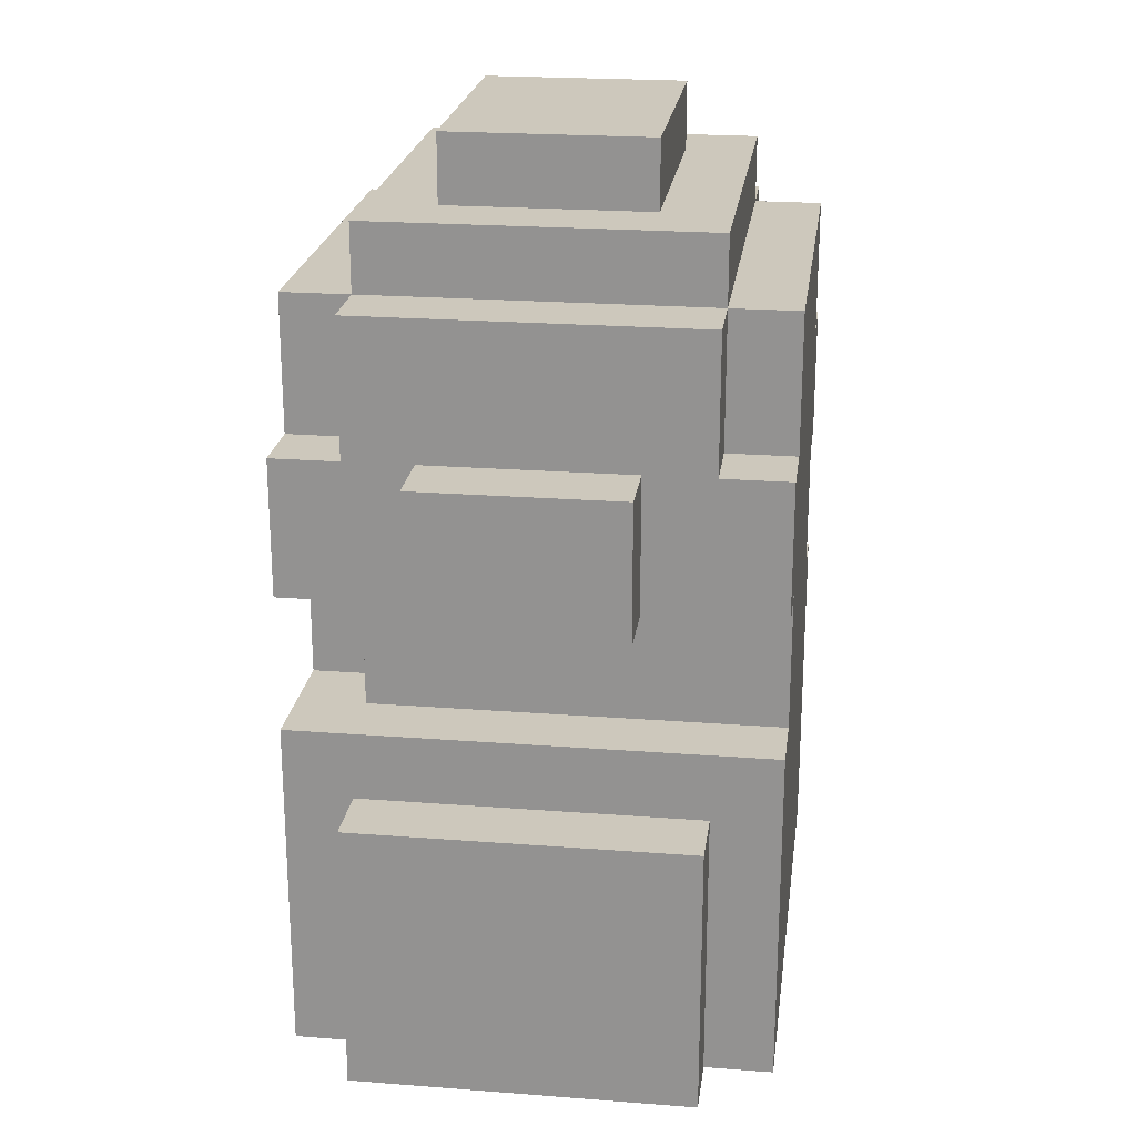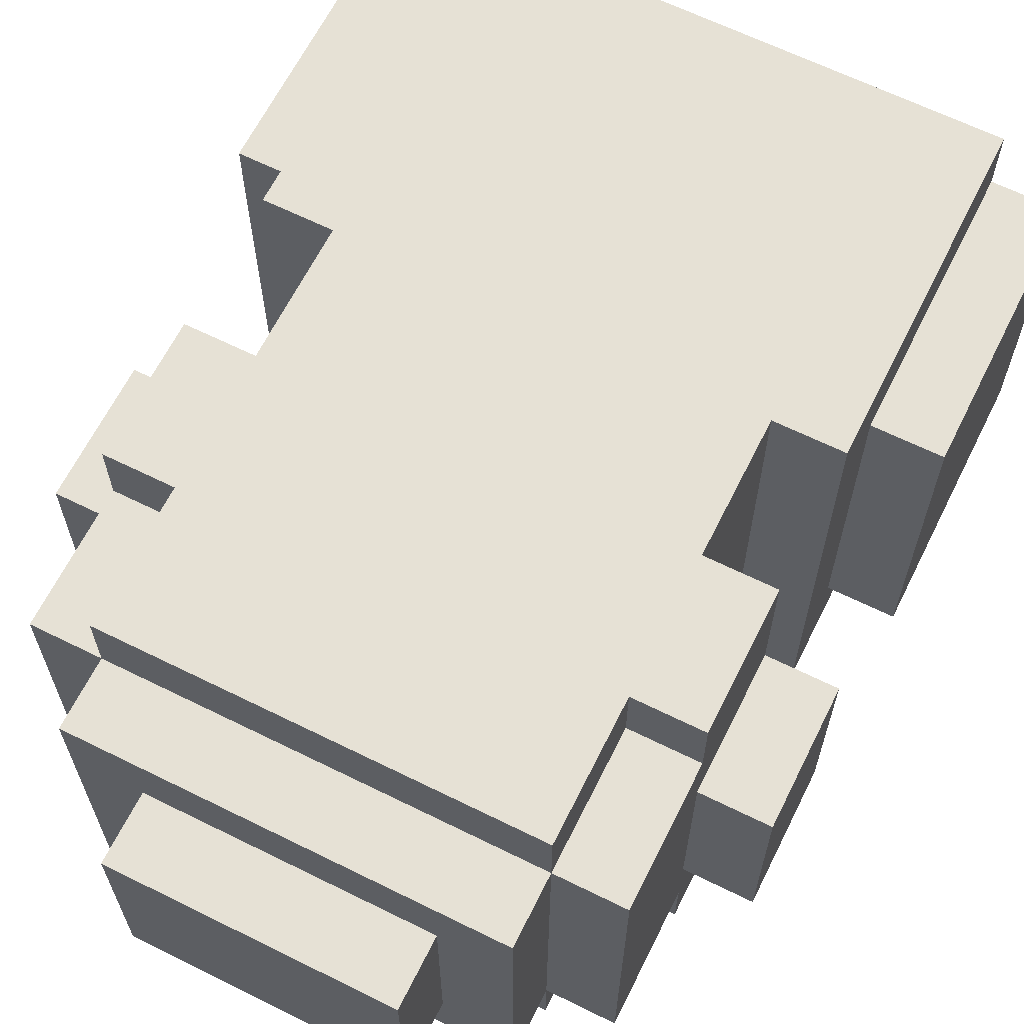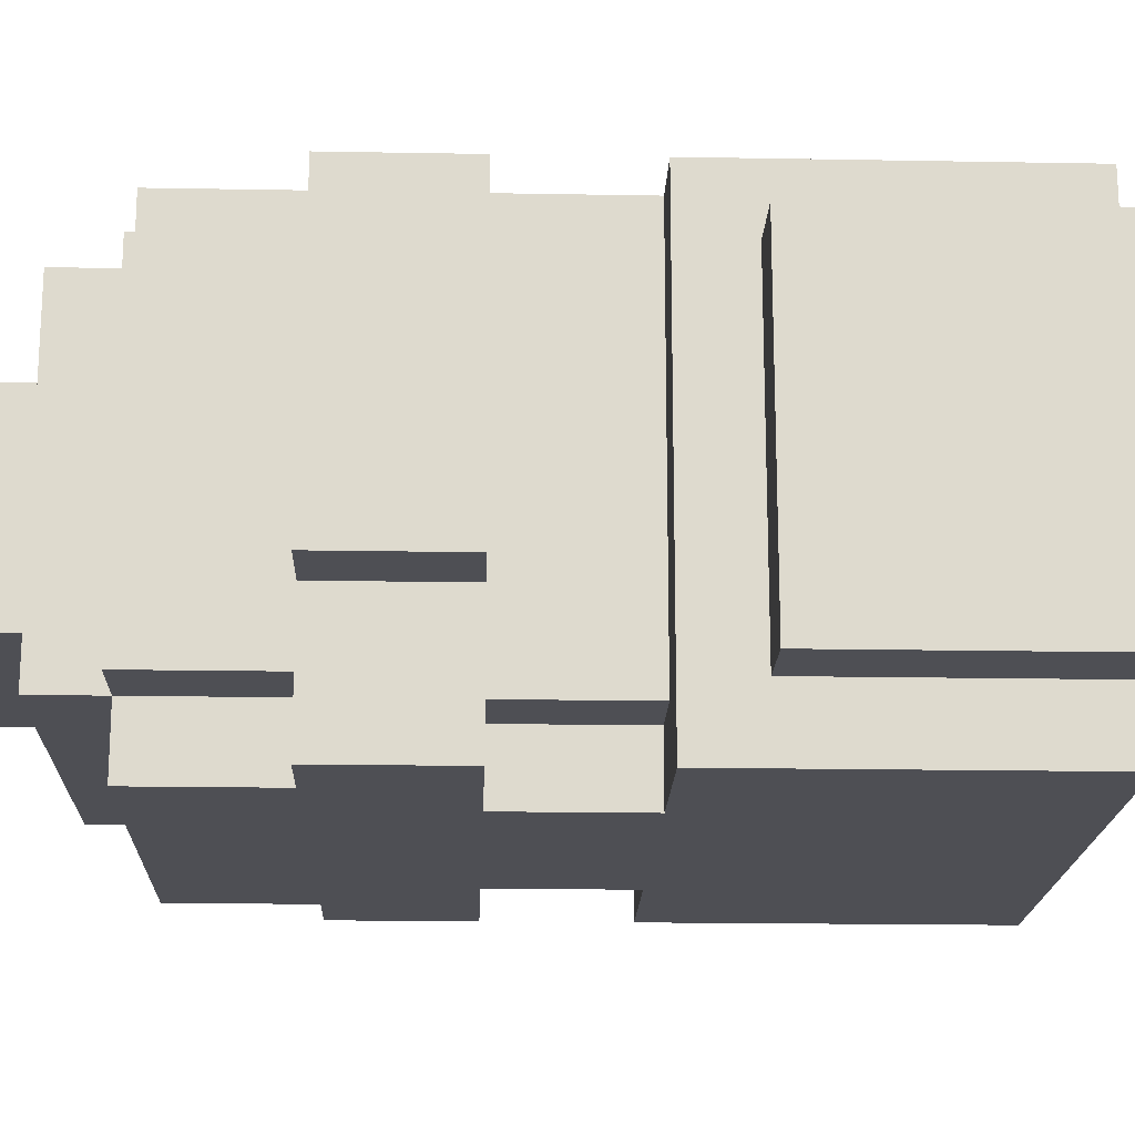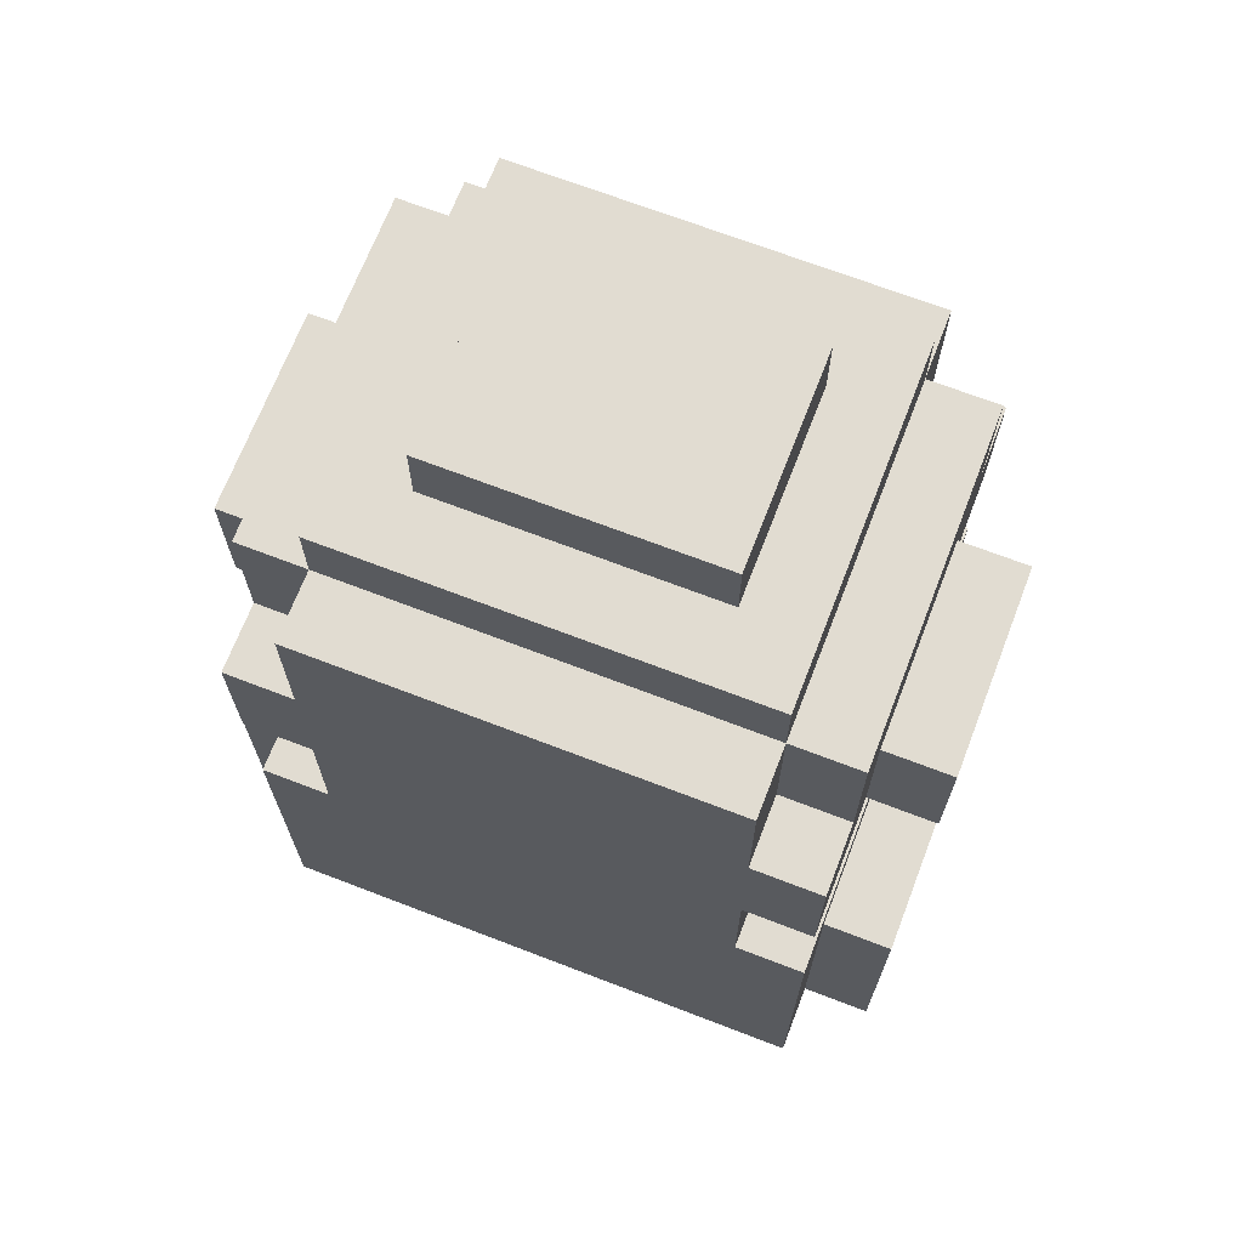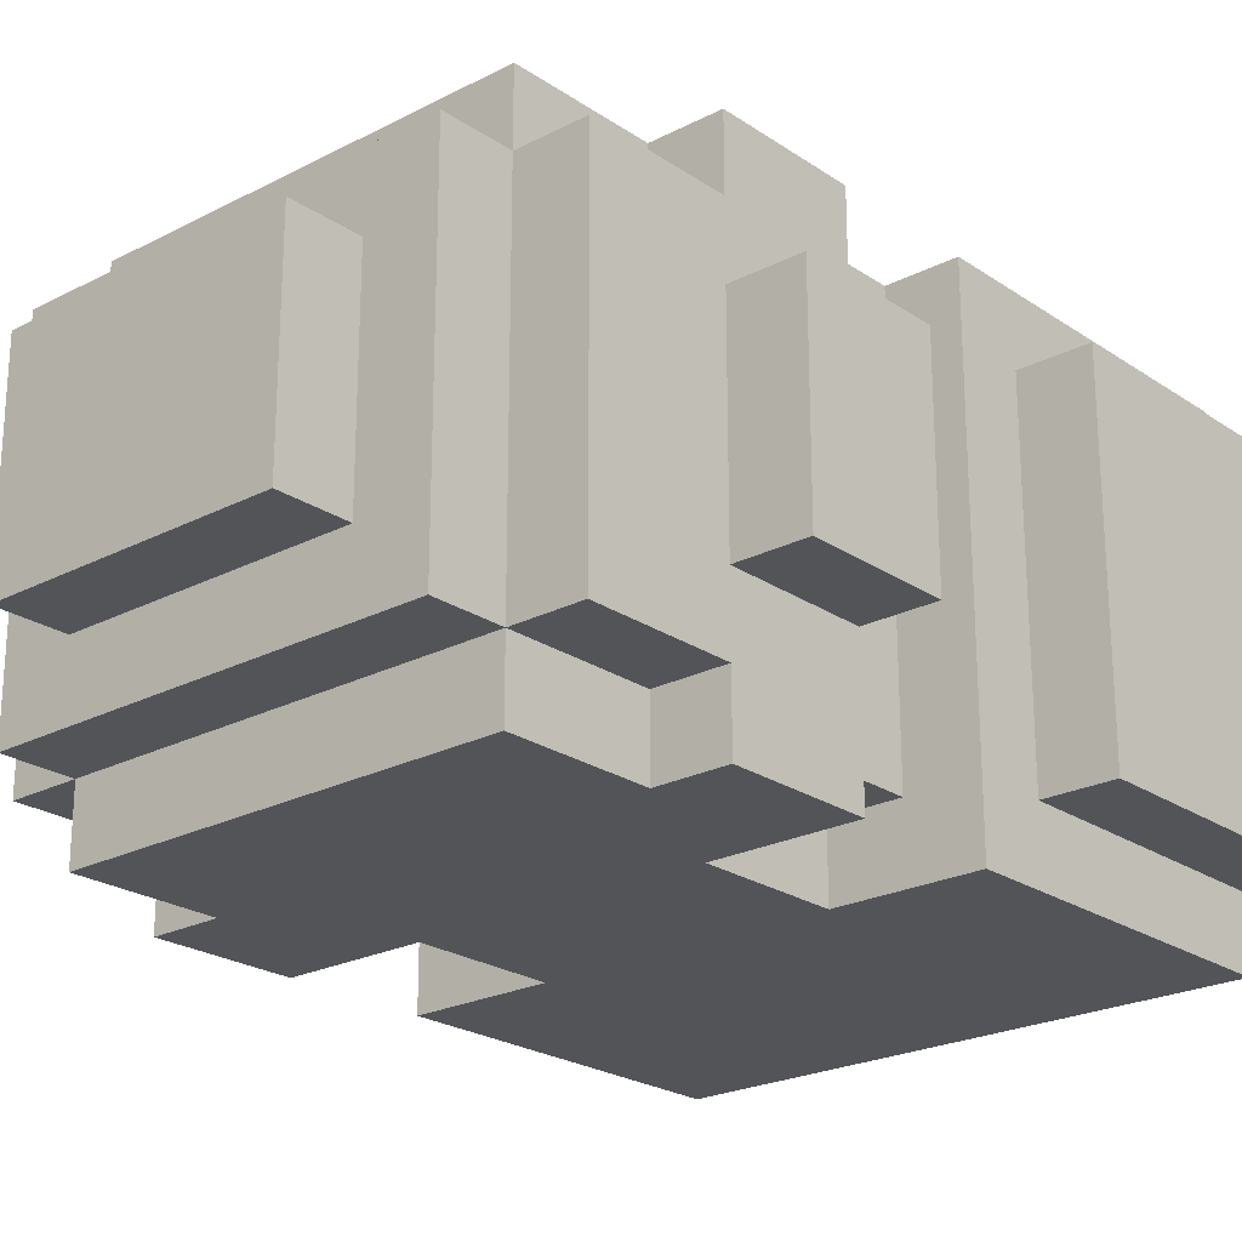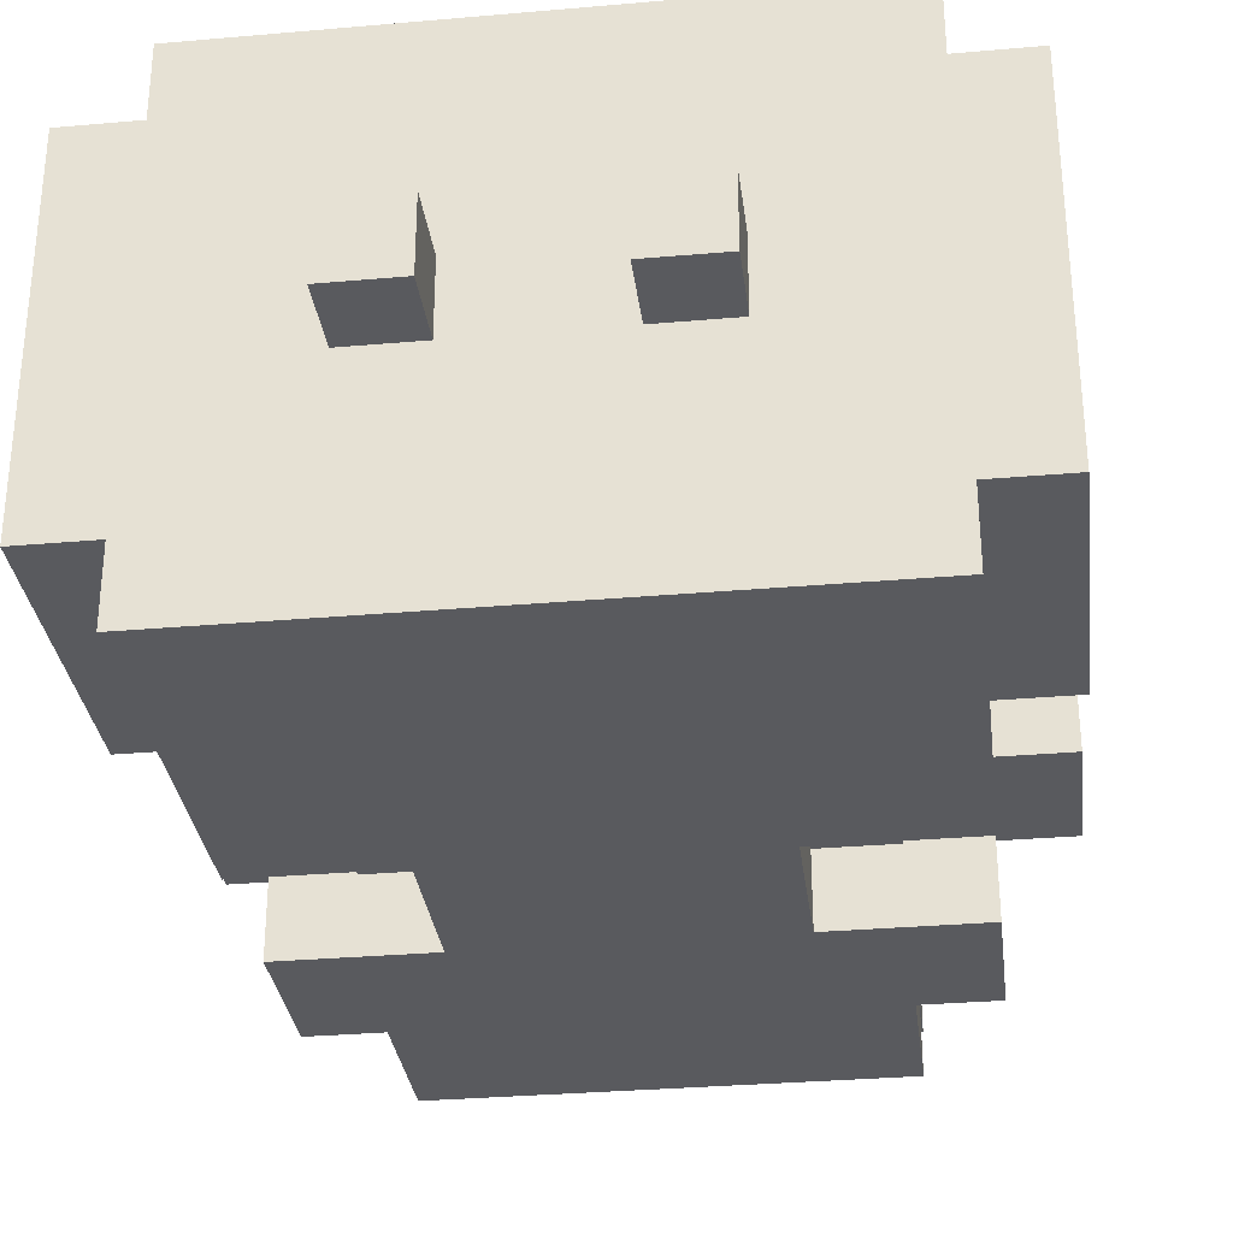
<metadata>
{"format":"obj","ext":"obj","renderer":"f3d","projection":"perspective","resolution":1024,"background":"white","views":[{"elev":22.2,"azim":-82.4,"up":"+Y"},{"elev":64.5,"azim":-153.5,"up":"+Z"},{"elev":-18.3,"azim":-92.0,"up":"+Z"},{"elev":69.1,"azim":21.1,"up":"+Y"},{"elev":-23.0,"azim":-138.7,"up":"+Z"},{"elev":-31.4,"azim":7.1,"up":"+Z"}]}
</metadata>
<code>
g EnemyGreen
v -5 1 2.5
v -5 1 1.5
v -5 1 -1.5
v -5 1 -2.5
v -5 4 1.5
v -5 4 -1.5
v -5 5 2.5
v -5 5 -2.5
v -5 8 1.5
v -5 8 -1.5
v -5 10 1.5
v -5 10 -1.5
v -4 1 3.5
v -4 1 2.5
v -4 1 -2.5
v -4 1 -3.5
v -4 5 2.5
v -4 5 -2.5
v -4 6 3.5
v -4 6 -3.5
v -4 8 3.5
v -4 8 1.5
v -4 8 -1.5
v -4 8 -3.5
v -4 10 3.5
v -4 10 2.5
v -4 10 1.5
v -4 10 -1.5
v -4 10 -2.5
v -4 10 -3.5
v -4 12 2.5
v -4 12 -2.5
v -3 6 3.5
v -3 6 -2.5
v -3 8 3.5
v -3 8 -2.5
v -3 10 3.5
v -3 10 2.5
v -3 10 -2.5
v -3 10 -3.5
v -3 12 3.5
v -3 12 2.5
v -3 12 -2.5
v -3 12 -3.5
v -3 13 2.5
v -3 13 -2.5
v -2 0 0.5
v -2 0 -0.5
v -2 1 0.5
v -2 1 -0.5
v -2 6 -2.5
v -2 6 -3.5
v -2 8 -2.5
v -2 8 -3.5
v -2 13 1.5
v -2 13 -1.5
v -2 14 1.5
v -2 14 -1.5
v 1 0 0.5
v 1 0 -0.5
v 1 1 0.5
v 1 1 -0.5
v -1 0 0.5
v -1 0 -0.5
v -1 1 0.5
v -1 1 -0.5
v 2 0 0.5
v 2 0 -0.5
v 2 1 0.5
v 2 1 -0.5
v 2 6 -2.5
v 2 6 -3.5
v 2 8 -2.5
v 2 8 -3.5
v 2 13 1.5
v 2 13 -1.5
v 2 14 1.5
v 2 14 -1.5
v 3 6 3.5
v 3 6 -2.5
v 3 8 3.5
v 3 8 -2.5
v 3 10 3.5
v 3 10 2.5
v 3 10 -2.5
v 3 10 -3.5
v 3 12 3.5
v 3 12 2.5
v 3 12 -2.5
v 3 12 -3.5
v 3 13 2.5
v 3 13 -2.5
v 4 1 3.5
v 4 1 2.5
v 4 1 -2.5
v 4 1 -3.5
v 4 5 2.5
v 4 5 -2.5
v 4 6 3.5
v 4 6 -3.5
v 4 8 3.5
v 4 8 1.5
v 4 8 -1.5
v 4 8 -3.5
v 4 10 3.5
v 4 10 2.5
v 4 10 1.5
v 4 10 -1.5
v 4 10 -2.5
v 4 10 -3.5
v 4 12 2.5
v 4 12 -2.5
v 5 1 2.5
v 5 1 1.5
v 5 1 -1.5
v 5 1 -2.5
v 5 4 1.5
v 5 4 -1.5
v 5 5 2.5
v 5 5 -2.5
v 5 8 1.5
v 5 8 -1.5
v 5 10 1.5
v 5 10 -1.5
v -4 1 3.5
v -4 6 3.5
v -4 8 3.5
v -4 10 3.5
v -3 6 3.5
v -3 8 3.5
v -3 10 3.5
v -3 12 3.5
v -2 1 3.5
v -2 5 3.5
v -2 7 3.5
v -2 9 3.5
v -2 10 3.5
v -1 9 3.5
v -1 10 3.5
v 1 9 3.5
v 1 10 3.5
v 2 1 3.5
v 2 5 3.5
v 2 7 3.5
v 2 9 3.5
v 2 10 3.5
v 3 6 3.5
v 3 8 3.5
v 3 10 3.5
v 3 12 3.5
v 4 1 3.5
v 4 6 3.5
v 4 8 3.5
v 4 10 3.5
v -5 1 2.5
v -5 5 2.5
v -4 1 2.5
v -4 5 2.5
v -4 10 2.5
v -4 12 2.5
v -3 10 2.5
v -3 12 2.5
v -3 13 2.5
v 3 10 2.5
v 3 12 2.5
v 3 13 2.5
v 4 1 2.5
v 4 5 2.5
v 4 10 2.5
v 4 12 2.5
v 5 1 2.5
v 5 5 2.5
v -5 8 1.5
v -5 10 1.5
v -4 8 1.5
v -4 10 1.5
v -2 13 1.5
v -2 14 1.5
v 2 13 1.5
v 2 14 1.5
v 4 8 1.5
v 4 10 1.5
v 5 8 1.5
v 5 10 1.5
v -2 0 0.5
v -2 1 0.5
v -1 0 0.5
v -1 1 0.5
v 1 0 0.5
v 1 1 0.5
v 2 0 0.5
v 2 1 0.5
v -2 0 -0.5
v -2 1 -0.5
v -1 0 -0.5
v -1 1 -0.5
v 1 0 -0.5
v 1 1 -0.5
v 2 0 -0.5
v 2 1 -0.5
v -5 8 -1.5
v -5 10 -1.5
v -4 8 -1.5
v -4 10 -1.5
v -2 13 -1.5
v -2 14 -1.5
v 2 13 -1.5
v 2 14 -1.5
v 4 8 -1.5
v 4 10 -1.5
v 5 8 -1.5
v 5 10 -1.5
v -5 1 -2.5
v -5 5 -2.5
v -4 1 -2.5
v -4 5 -2.5
v -4 10 -2.5
v -4 12 -2.5
v -3 6 -2.5
v -3 8 -2.5
v -3 10 -2.5
v -3 12 -2.5
v -3 13 -2.5
v -2 6 -2.5
v -2 8 -2.5
v 2 6 -2.5
v 2 8 -2.5
v 3 6 -2.5
v 3 8 -2.5
v 3 10 -2.5
v 3 12 -2.5
v 3 13 -2.5
v 4 1 -2.5
v 4 5 -2.5
v 4 10 -2.5
v 4 12 -2.5
v 5 1 -2.5
v 5 5 -2.5
v -4 1 -3.5
v -4 6 -3.5
v -4 8 -3.5
v -4 10 -3.5
v -3 1 -3.5
v -3 5 -3.5
v -3 10 -3.5
v -3 12 -3.5
v -2 6 -3.5
v -2 8 -3.5
v -2 11 -3.5
v -1 5 -3.5
v -1 8 -3.5
v 1 5 -3.5
v 1 8 -3.5
v 2 6 -3.5
v 2 8 -3.5
v 2 11 -3.5
v 3 1 -3.5
v 3 5 -3.5
v 3 10 -3.5
v 3 12 -3.5
v 4 1 -3.5
v 4 6 -3.5
v 4 8 -3.5
v 4 10 -3.5
v -2 0 0.5
v -1 0 0.5
v 1 0 0.5
v 2 0 0.5
v -2 0 -0.5
v -1 0 -0.5
v 1 0 -0.5
v 2 0 -0.5
v -4 1 3.5
v -2 1 3.5
v 2 1 3.5
v 4 1 3.5
v -5 1 2.5
v -4 1 2.5
v -2 1 2.5
v 2 1 2.5
v 4 1 2.5
v 5 1 2.5
v -5 1 1.5
v -4 1 1.5
v 4 1 1.5
v 5 1 1.5
v -2 1 0.5
v -1 1 0.5
v 1 1 0.5
v 2 1 0.5
v -2 1 -0.5
v -1 1 -0.5
v 1 1 -0.5
v 2 1 -0.5
v -5 1 -1.5
v -4 1 -1.5
v 4 1 -1.5
v 5 1 -1.5
v -5 1 -2.5
v -4 1 -2.5
v -3 1 -2.5
v 3 1 -2.5
v 4 1 -2.5
v 5 1 -2.5
v -4 1 -3.5
v -3 1 -3.5
v 3 1 -3.5
v 4 1 -3.5
v -4 8 3.5
v -3 8 3.5
v 3 8 3.5
v 4 8 3.5
v -5 8 1.5
v -4 8 1.5
v 4 8 1.5
v 5 8 1.5
v -5 8 -1.5
v -4 8 -1.5
v 4 8 -1.5
v 5 8 -1.5
v -3 8 -2.5
v -2 8 -2.5
v 2 8 -2.5
v 3 8 -2.5
v -4 8 -3.5
v -2 8 -3.5
v 2 8 -3.5
v 4 8 -3.5
v -5 5 2.5
v -4 5 2.5
v 4 5 2.5
v 5 5 2.5
v -5 5 -2.5
v -4 5 -2.5
v 4 5 -2.5
v 5 5 -2.5
v -4 6 3.5
v -3 6 3.5
v 3 6 3.5
v 4 6 3.5
v -3 6 -2.5
v -2 6 -2.5
v 2 6 -2.5
v 3 6 -2.5
v -4 6 -3.5
v -2 6 -3.5
v 2 6 -3.5
v 4 6 -3.5
v -4 10 3.5
v -3 10 3.5
v 3 10 3.5
v 4 10 3.5
v -4 10 2.5
v -3 10 2.5
v 3 10 2.5
v 4 10 2.5
v -5 10 1.5
v -4 10 1.5
v 4 10 1.5
v 5 10 1.5
v -5 10 -1.5
v -4 10 -1.5
v 4 10 -1.5
v 5 10 -1.5
v -4 10 -2.5
v -3 10 -2.5
v 3 10 -2.5
v 4 10 -2.5
v -4 10 -3.5
v -3 10 -3.5
v 3 10 -3.5
v 4 10 -3.5
v -3 12 3.5
v 3 12 3.5
v -4 12 2.5
v -3 12 2.5
v 3 12 2.5
v 4 12 2.5
v -4 12 -2.5
v -3 12 -2.5
v 3 12 -2.5
v 4 12 -2.5
v -3 12 -3.5
v 3 12 -3.5
v -3 13 2.5
v 3 13 2.5
v -2 13 1.5
v 2 13 1.5
v -2 13 -1.5
v 2 13 -1.5
v -3 13 -2.5
v 3 13 -2.5
v -2 14 1.5
v 2 14 1.5
v -2 14 -1.5
v 2 14 -1.5
f 5 2 1
f 5 3 2
f 6 4 3
f 6 3 5
f 7 5 1
f 7 6 5
f 8 4 6
f 8 6 7
f 11 10 9
f 12 10 11
f 17 14 13
f 18 16 15
f 19 17 13
f 19 18 17
f 20 16 18
f 20 18 19
f 25 22 21
f 26 22 25
f 27 22 26
f 28 24 23
f 29 24 28
f 30 24 29
f 31 27 26
f 31 29 28
f 31 28 27
f 32 29 31
f 35 34 33
f 36 34 35
f 41 38 37
f 42 38 41
f 43 40 39
f 44 40 43
f 45 43 42
f 46 43 45
f 49 48 47
f 50 48 49
f 53 52 51
f 54 52 53
f 57 56 55
f 58 56 57
f 61 60 59
f 62 60 61
f 63 64 65
f 65 64 66
f 67 68 69
f 69 68 70
f 71 72 73
f 73 72 74
f 75 76 77
f 77 76 78
f 79 80 81
f 81 80 82
f 83 84 87
f 87 84 88
f 85 86 89
f 89 86 90
f 88 89 91
f 91 89 92
f 93 94 97
f 95 96 98
f 93 97 99
f 97 98 99
f 98 96 100
f 99 98 100
f 101 102 105
f 105 102 106
f 106 102 107
f 103 104 108
f 108 104 109
f 109 104 110
f 106 107 111
f 108 109 111
f 107 108 111
f 111 109 112
f 113 114 117
f 114 115 117
f 115 116 118
f 117 115 118
f 113 117 119
f 117 118 119
f 118 116 120
f 119 118 120
f 121 122 123
f 123 122 124
f 129 126 125
f 130 128 127
f 131 128 130
f 133 129 125
f 133 132 131
f 133 131 130
f 133 130 129
f 134 132 133
f 135 132 134
f 136 132 135
f 137 132 136
f 138 136 135
f 138 137 136
f 139 132 137
f 139 137 138
f 140 138 135
f 140 139 138
f 141 132 139
f 141 139 140
f 142 134 133
f 143 135 134
f 143 134 142
f 144 140 135
f 144 135 143
f 145 141 140
f 145 140 144
f 146 132 141
f 146 141 145
f 147 145 144
f 147 143 142
f 147 146 145
f 147 144 143
f 148 146 147
f 149 132 146
f 149 146 148
f 150 132 149
f 151 147 142
f 152 147 151
f 153 149 148
f 154 149 153
f 157 156 155
f 158 156 157
f 161 160 159
f 162 160 161
f 165 163 162
f 166 163 165
f 169 165 164
f 170 165 169
f 171 168 167
f 172 168 171
f 175 174 173
f 176 174 175
f 179 178 177
f 180 178 179
f 183 182 181
f 184 182 183
f 187 186 185
f 188 186 187
f 191 190 189
f 192 190 191
f 193 194 195
f 195 194 196
f 197 198 199
f 199 198 200
f 201 202 203
f 203 202 204
f 205 206 207
f 207 206 208
f 209 210 211
f 211 210 212
f 213 214 215
f 215 214 216
f 217 218 221
f 221 218 222
f 219 220 224
f 224 220 225
f 226 227 228
f 228 227 229
f 222 223 231
f 231 223 232
f 230 231 235
f 235 231 236
f 233 234 237
f 237 234 238
f 239 240 243
f 243 240 244
f 241 242 245
f 244 240 247
f 245 246 248
f 241 245 248
f 248 246 249
f 244 247 250
f 243 244 250
f 247 248 250
f 248 249 251
f 250 248 251
f 243 250 252
f 250 251 252
f 251 249 253
f 252 251 253
f 252 253 254
f 253 249 255
f 254 253 255
f 249 246 256
f 255 249 256
f 243 252 257
f 252 254 258
f 257 252 258
f 255 256 259
f 256 246 260
f 259 256 260
f 257 258 261
f 258 254 262
f 261 258 262
f 255 259 263
f 263 259 264
f 269 266 265
f 270 266 269
f 271 268 267
f 272 268 271
f 278 274 273
f 279 275 274
f 279 274 278
f 280 276 275
f 280 275 279
f 281 276 280
f 283 279 278
f 283 282 281
f 283 281 280
f 283 280 279
f 283 278 277
f 284 282 283
f 285 282 284
f 286 282 285
f 287 285 284
f 288 285 287
f 289 285 288
f 290 285 289
f 291 287 284
f 292 289 288
f 293 289 292
f 294 285 290
f 295 284 283
f 296 294 293
f 296 284 295
f 296 293 292
f 296 291 284
f 296 292 291
f 297 286 285
f 297 294 296
f 297 285 294
f 298 286 297
f 299 296 295
f 299 297 296
f 299 298 297
f 300 298 299
f 301 298 300
f 302 298 301
f 303 298 302
f 304 298 303
f 305 301 300
f 306 302 301
f 306 301 305
f 307 303 302
f 307 302 306
f 308 303 307
f 314 310 309
f 315 312 311
f 317 314 313
f 318 310 314
f 318 314 317
f 319 316 315
f 319 315 311
f 320 316 319
f 321 310 318
f 324 319 311
f 325 322 321
f 325 321 318
f 326 322 325
f 327 324 323
f 328 319 324
f 328 324 327
f 329 330 333
f 333 330 334
f 331 332 335
f 335 332 336
f 337 338 341
f 339 340 344
f 341 342 345
f 337 341 345
f 345 342 346
f 343 344 347
f 344 340 348
f 347 344 348
f 349 350 353
f 353 350 354
f 351 352 355
f 355 352 356
f 357 358 361
f 361 358 362
f 359 360 363
f 363 360 364
f 365 366 369
f 369 366 370
f 367 368 371
f 371 368 372
f 373 374 376
f 376 374 377
f 375 376 379
f 379 376 380
f 377 378 381
f 381 378 382
f 380 381 383
f 383 381 384
f 385 386 387
f 387 386 388
f 385 387 389
f 388 386 390
f 385 389 391
f 389 390 391
f 390 386 392
f 391 390 392
f 393 394 395
f 395 394 396

</code>
